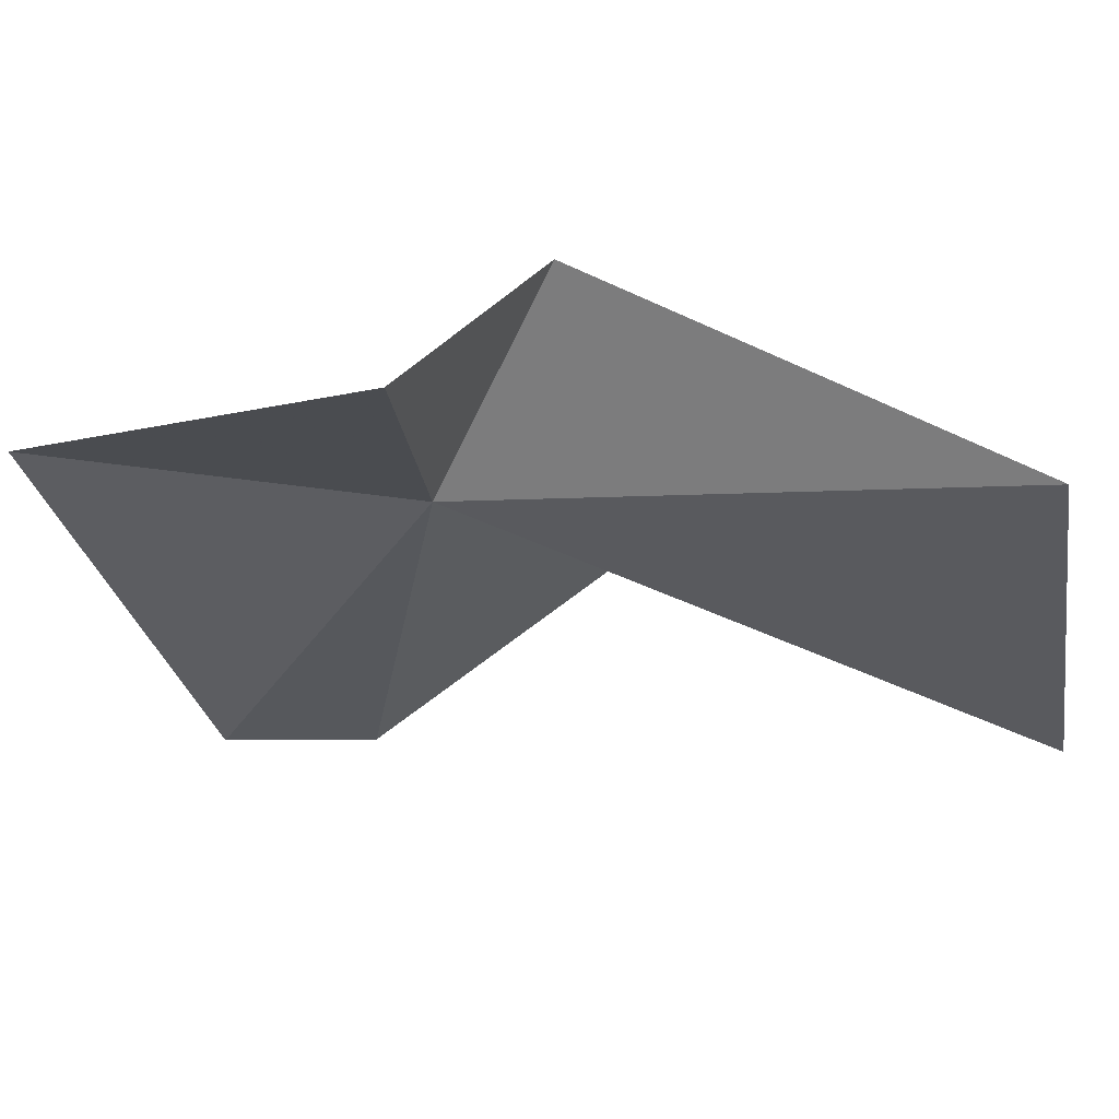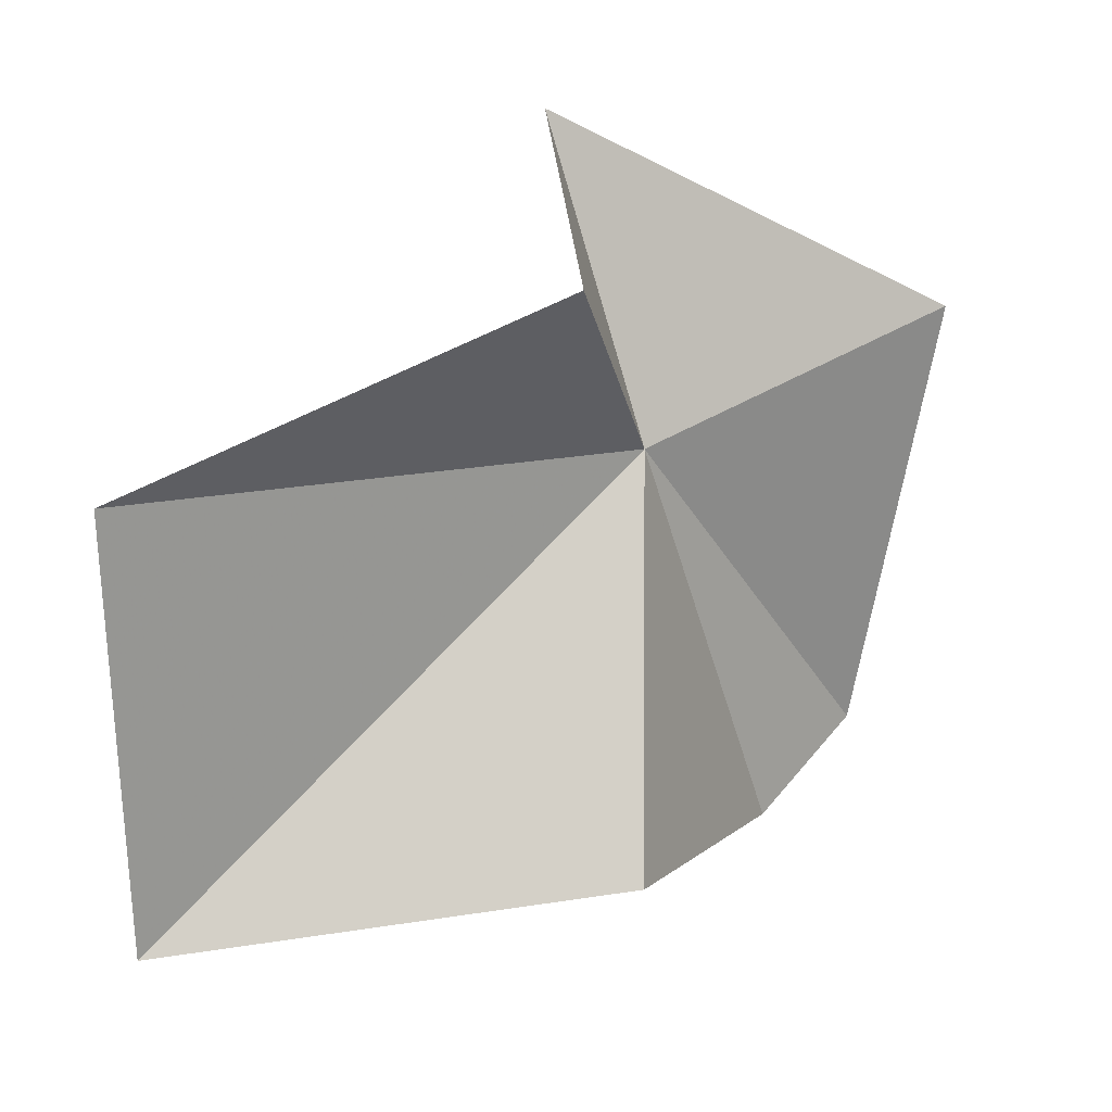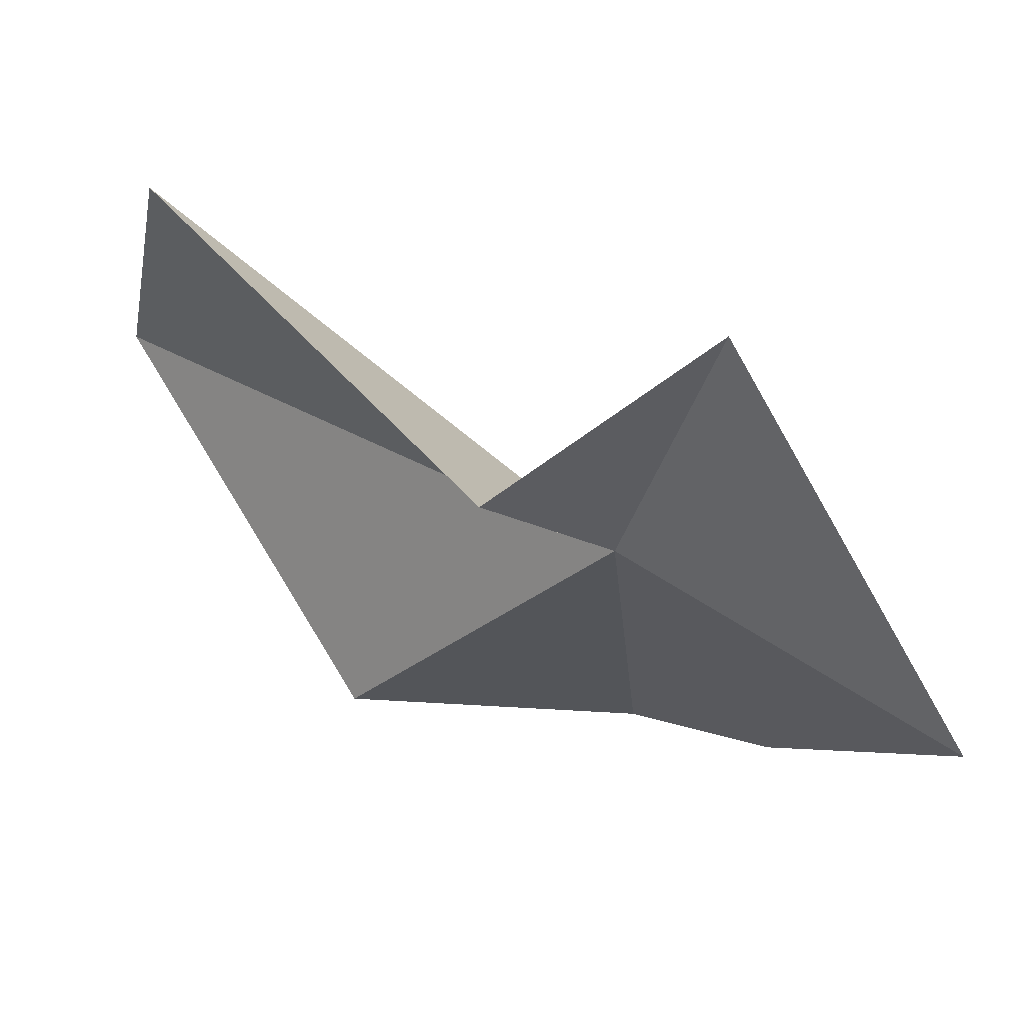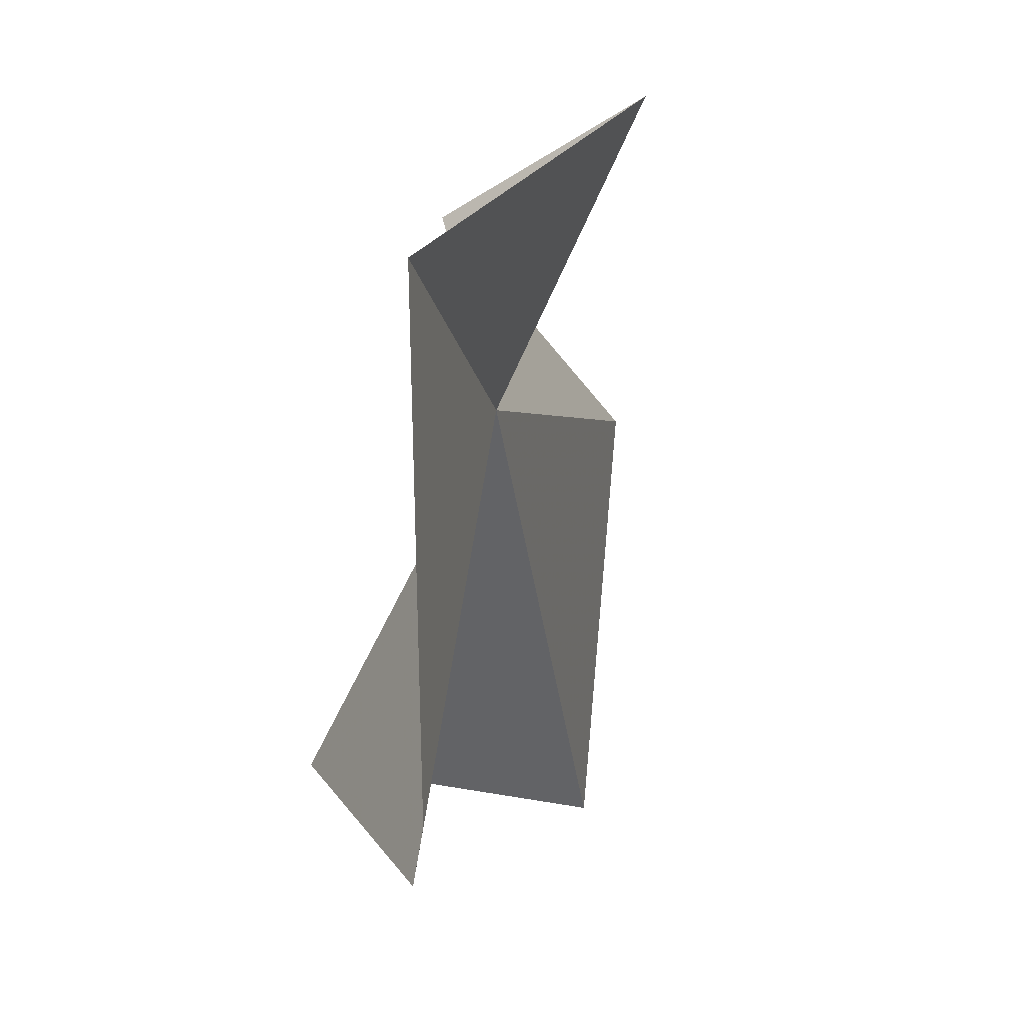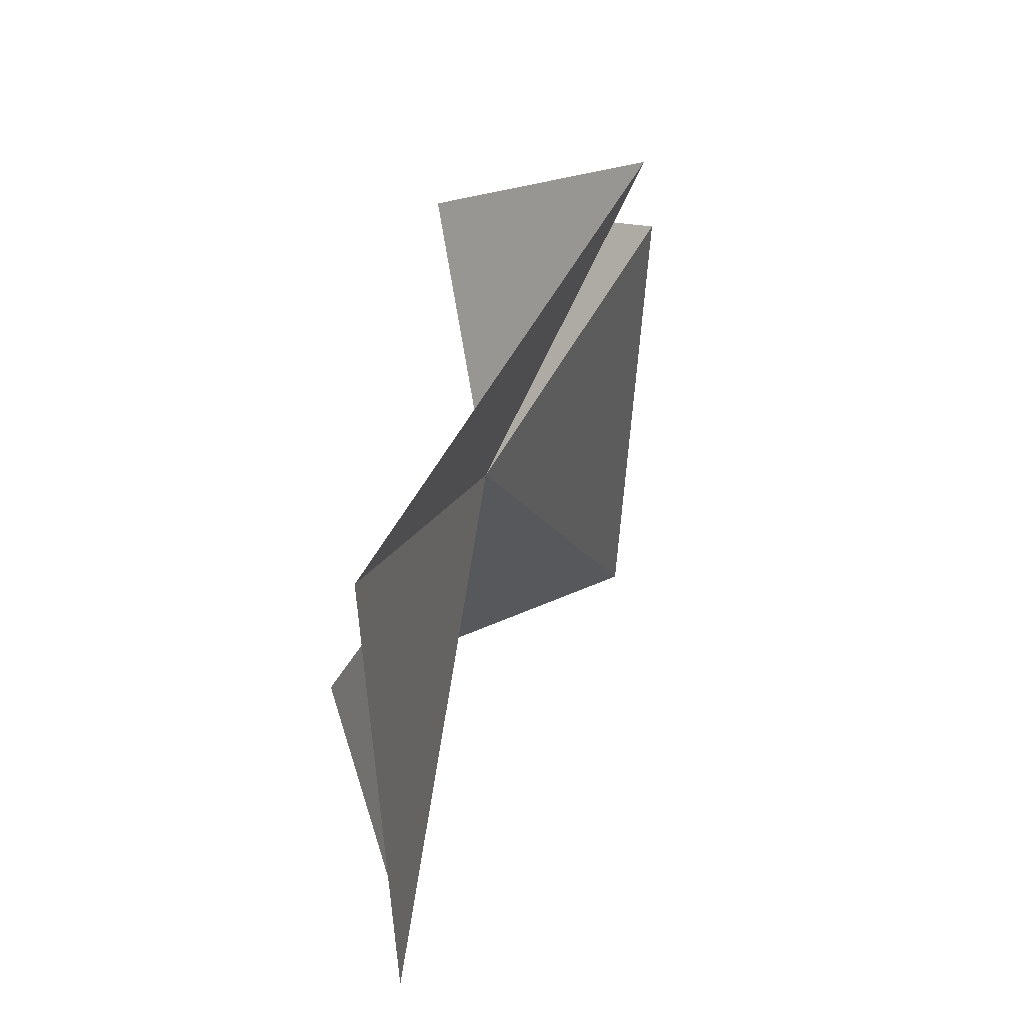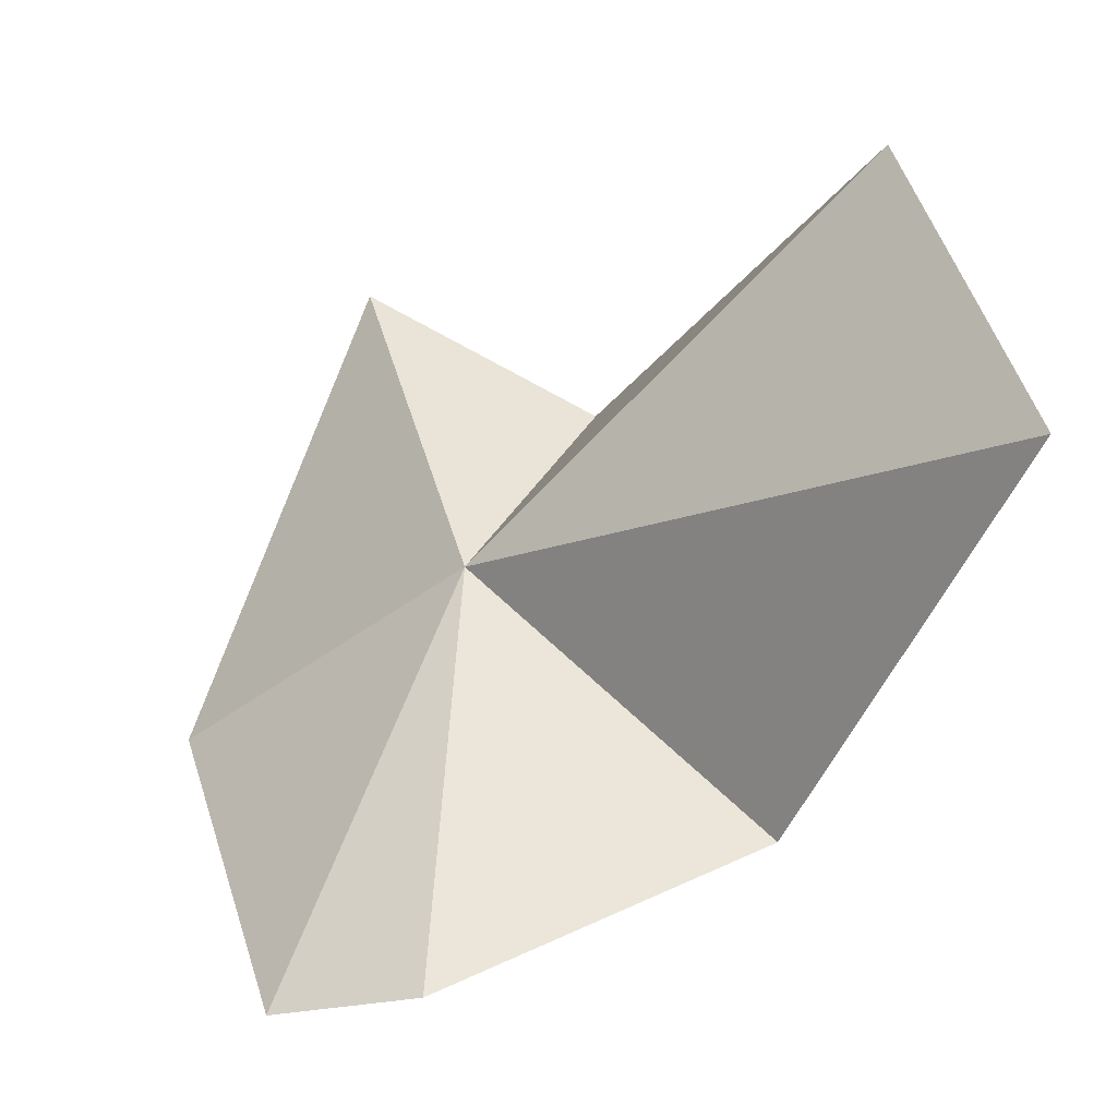
<metadata>
{"format":"obj","ext":"obj","renderer":"f3d","projection":"perspective","resolution":1024,"background":"white","views":[{"elev":50.6,"azim":38.1,"up":"+Y"},{"elev":-57.5,"azim":-175.8,"up":"+Z"},{"elev":77.3,"azim":-115.1,"up":"+Y"},{"elev":-12.5,"azim":-46.7,"up":"+Y"},{"elev":19.0,"azim":-41.8,"up":"+Y"},{"elev":-51.6,"azim":73.6,"up":"+Y"}]}
</metadata>
<code>
v -1.606 -11.46 107.1
v -6.913 -10.99 110.5
v -4.985 -18.42 108.9
v -3.296 -19.05 107
v -1.172 -16.71 102.3
v -0.3665 -6.365 109.2
v 6.761 -16.82 101.4
v -0.864 -7.556 105.1
v 6.346 -9.356 102.7
f 1 2 3
f 1 3 4
f 1 4 5
f 1 6 2
f 1 5 7
f 1 8 6
f 1 9 8
f 1 7 9

</code>
